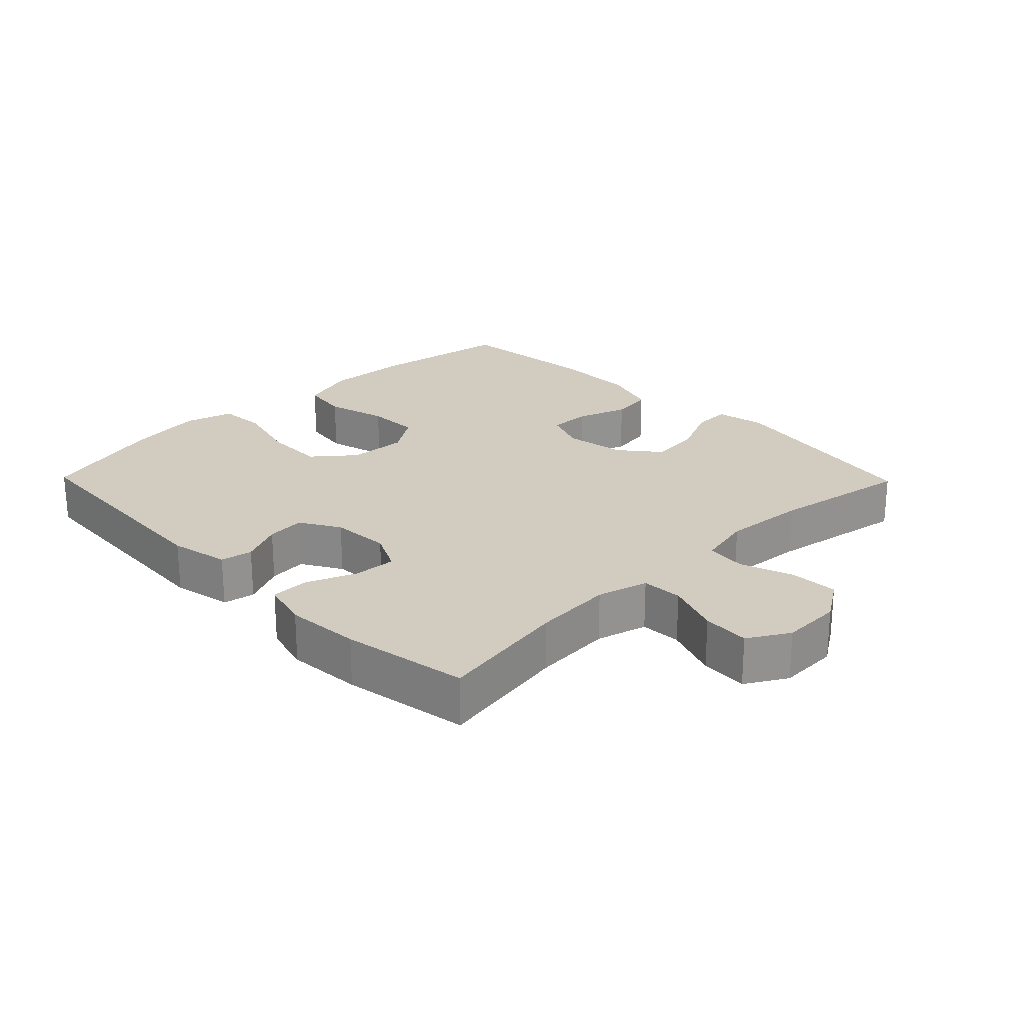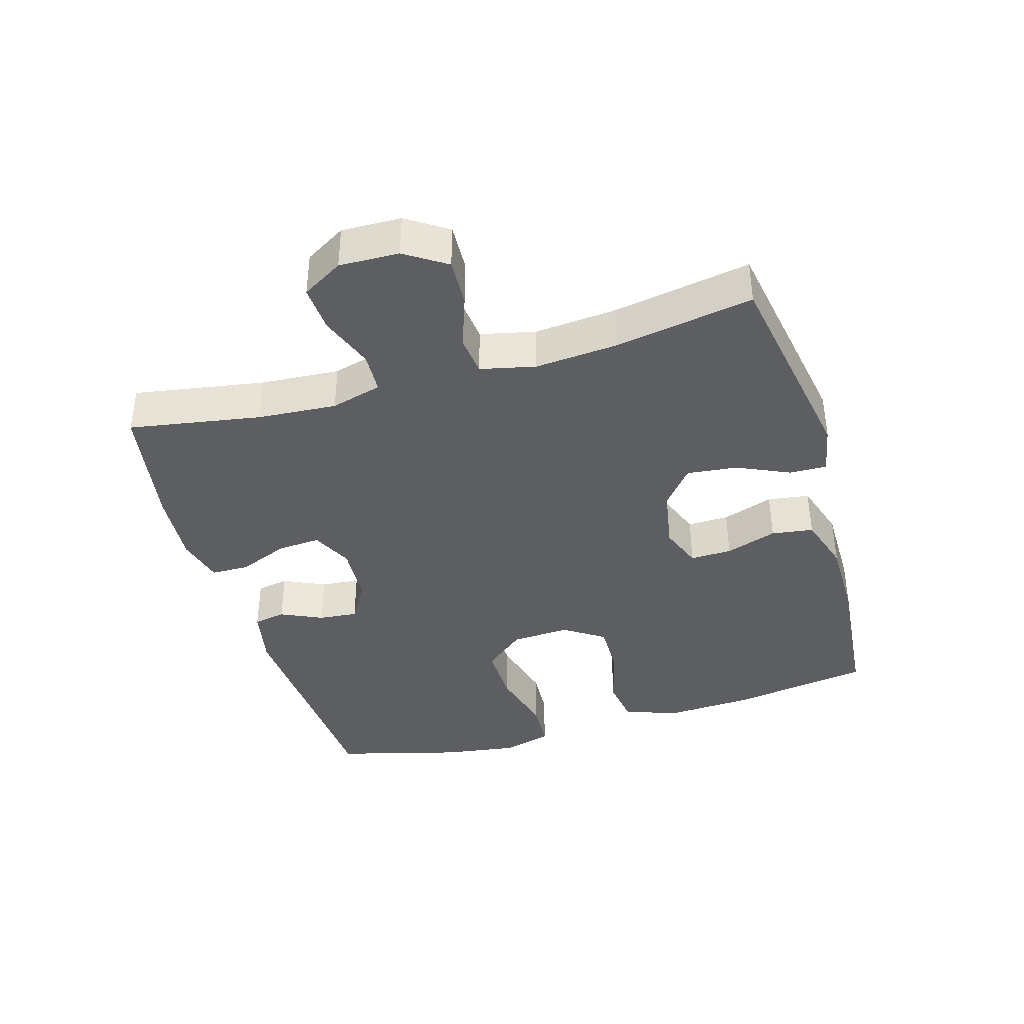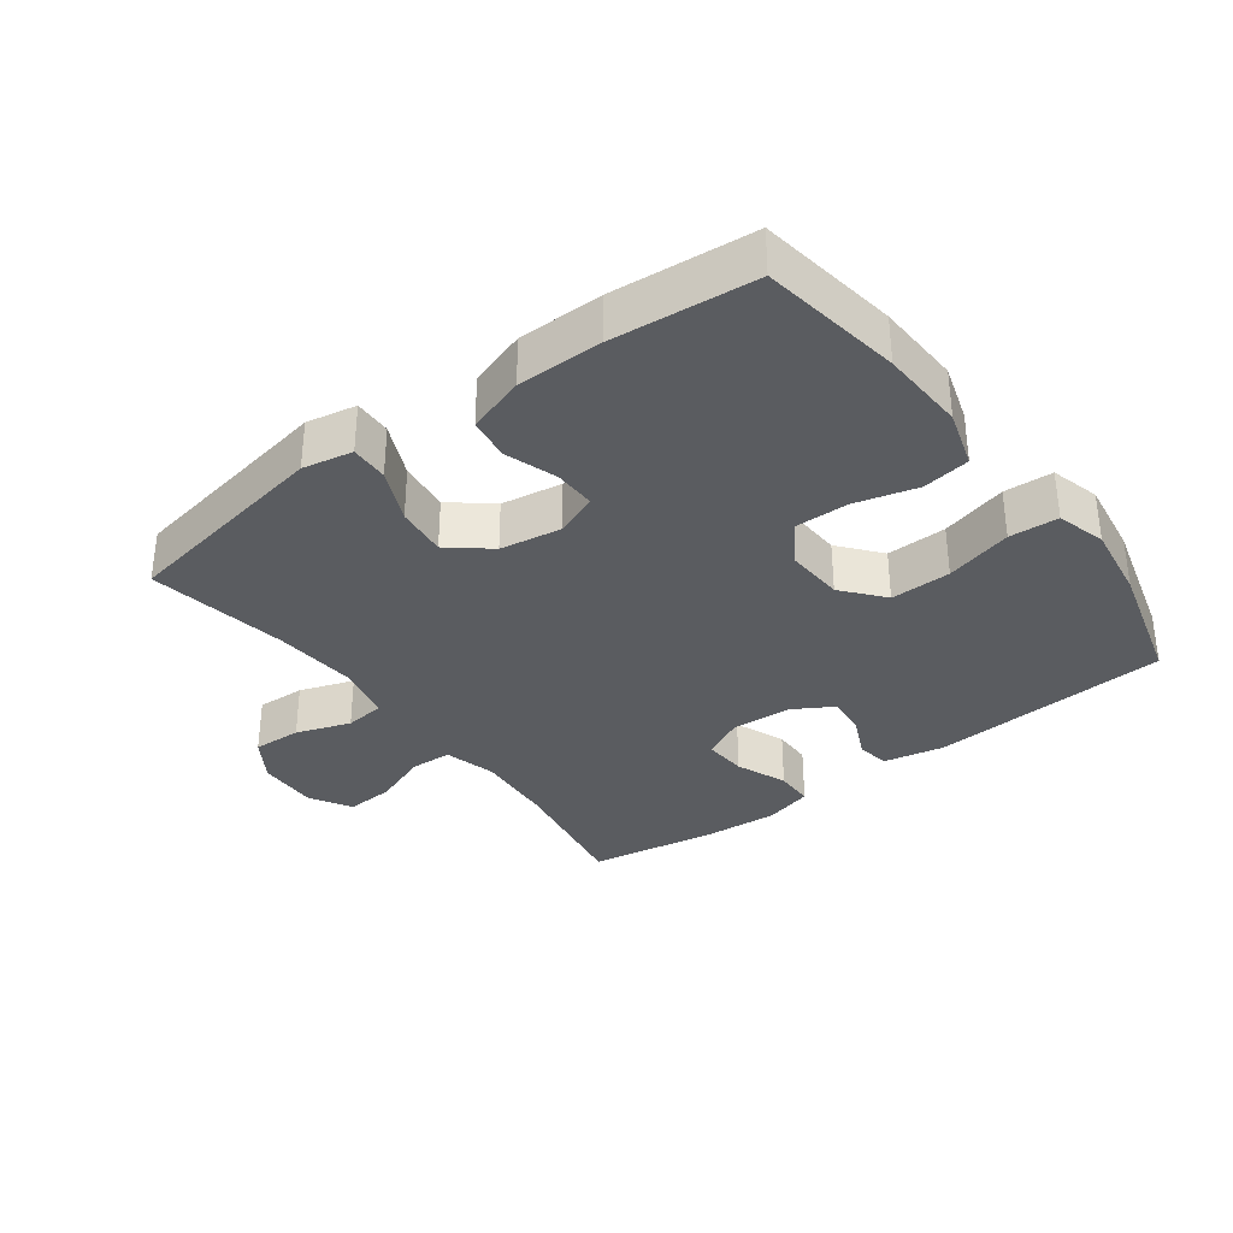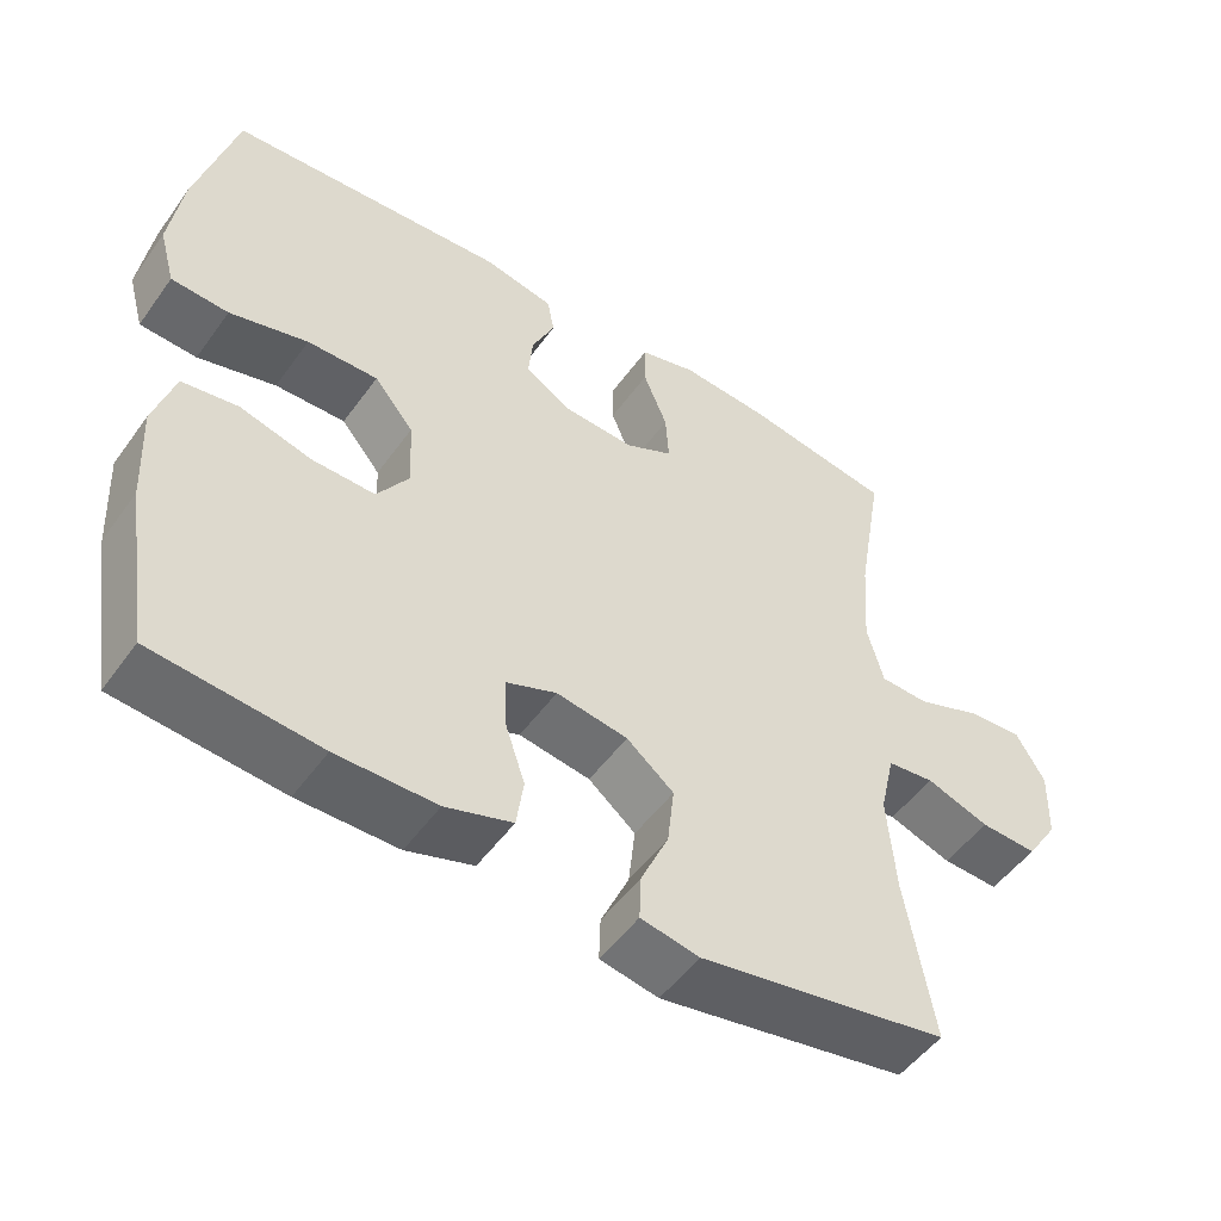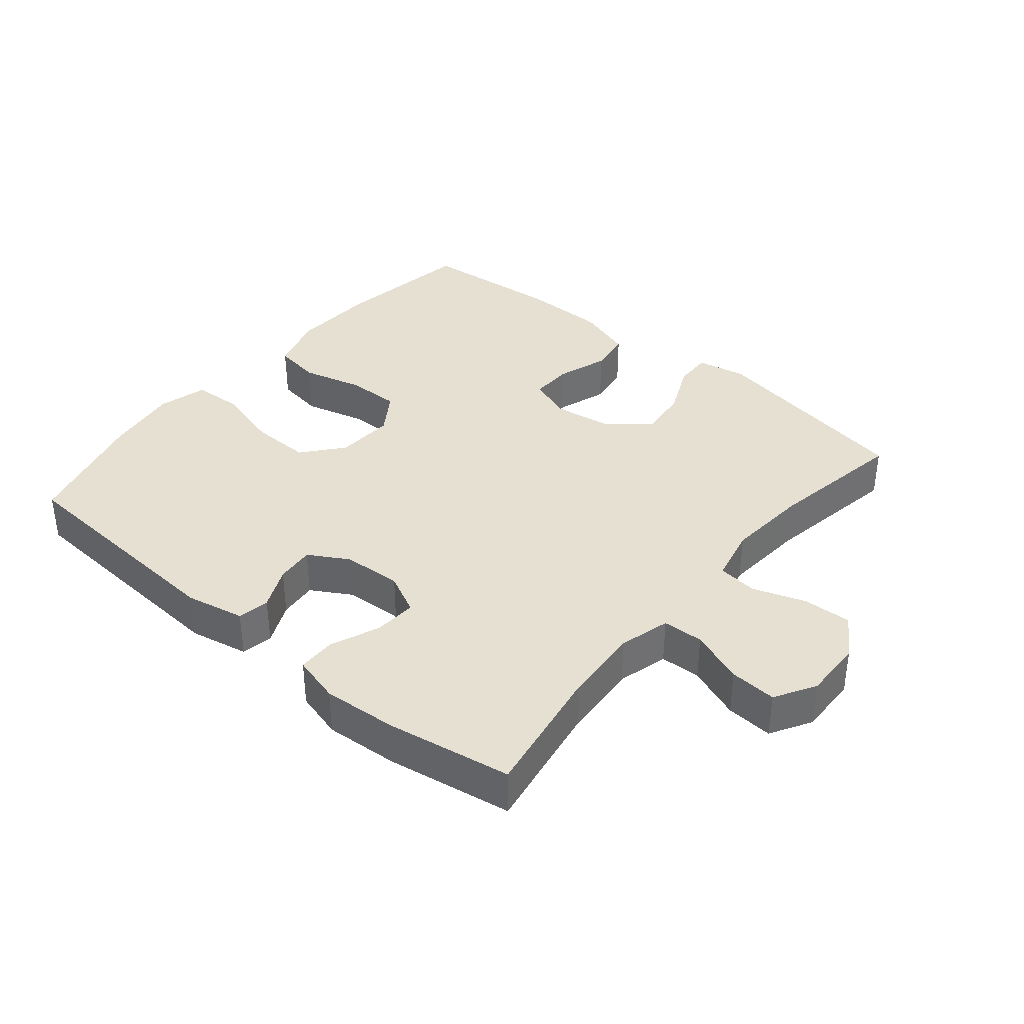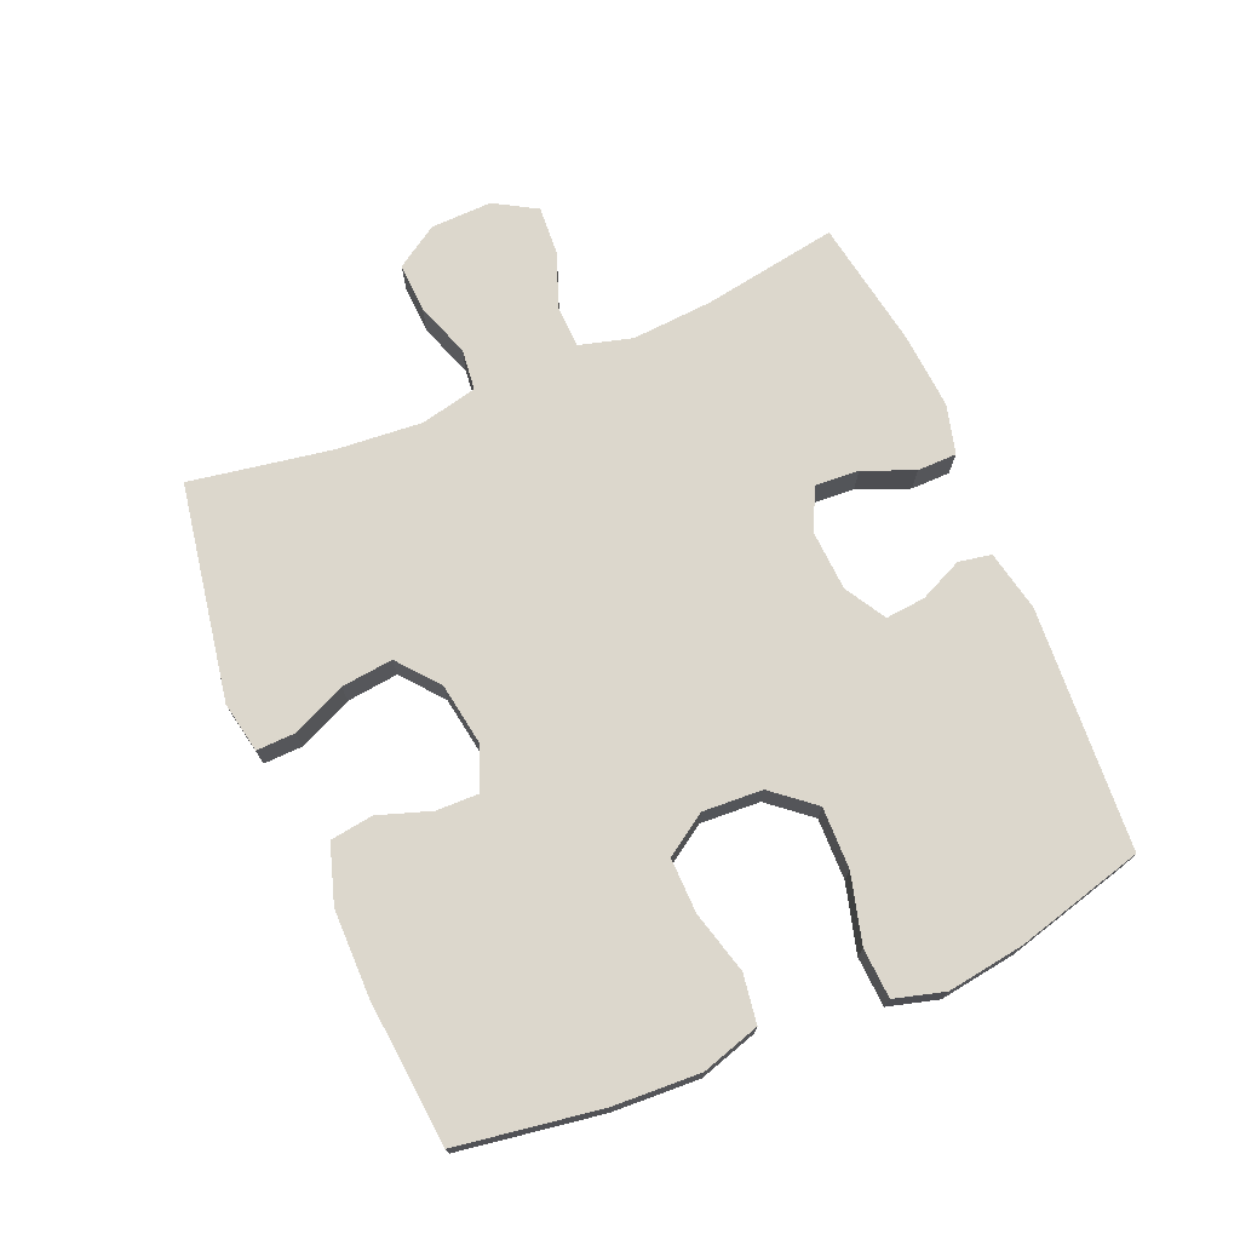
<metadata>
{"format":"obj","ext":"obj","renderer":"f3d","projection":"perspective","resolution":1024,"background":"white","views":[{"elev":23.9,"azim":45.7,"up":"+Y"},{"elev":-39.4,"azim":106.4,"up":"+Y"},{"elev":-34.3,"azim":-143.2,"up":"+Y"},{"elev":-50.8,"azim":-34.5,"up":"+Z"},{"elev":37.8,"azim":39.9,"up":"+Y"},{"elev":72.8,"azim":-112.9,"up":"+Y"}]}
</metadata>
<code>
o path6530
v -0.5757 0.0375 0.3042
v -0.5928 0.0375 0.1874
v -0.5717 0.0375 0.1111
v -0.4962 0.0375 0.1068
v -0.3929 0.0375 0.1343
v -0.2996 0.0375 0.136
v -0.2475 0.0375 0.07287
v -0.2425 0.0375 -0.01807
v -0.2845 0.0375 -0.08096
v -0.3673 0.0375 -0.07925
v -0.4625 0.0375 -0.05378
v -0.5362 0.0375 -0.06475
v -0.5634 0.0375 -0.1534
v -0.5571 0.0375 -0.2848
v -0.5233 0.0375 -0.5024
v -0.304 0.0375 -0.5229
v -0.1718 0.0375 -0.5228
v -0.08355 0.0375 -0.4948
v -0.07418 0.0375 -0.4296
v -0.1011 0.0375 -0.3494
v -0.1024 0.0375 -0.2844
v -0.03617 0.0375 -0.259
v 0.05798 0.0375 -0.2743
v 0.1203 0.0375 -0.3254
v 0.1114 0.0375 -0.4038
v 0.07426 0.0375 -0.4859
v 0.07233 0.0375 -0.5442
v 0.1496 0.0375 -0.5594
v 0.4787 0.0375 -0.5024
v 0.4417 0.0375 -0.2865
v 0.4313 0.0375 -0.1569
v 0.4509 0.0375 -0.07118
v 0.5129 0.0375 -0.06425
v 0.5962 0.0375 -0.09346
v 0.6711 0.0375 -0.09687
v 0.7129 0.0375 -0.03262
v 0.7157 0.0375 0.0607
v 0.6782 0.0375 0.1244
v 0.6046 0.0375 0.1199
v 0.5205 0.0375 0.08832
v 0.4565 0.0375 0.09112
v 0.4349 0.0375 0.1706
v 0.4437 0.0375 0.2935
v 0.4787 0.0375 0.4993
v 0.2829 0.0375 0.5327
v 0.1664 0.0375 0.5414
v 0.09187 0.0375 0.5216
v 0.09115 0.0375 0.462
v 0.1228 0.0375 0.3843
v 0.127 0.0375 0.3179
v 0.06373 0.0375 0.287
v -0.02823 0.0375 0.2922
v -0.09043 0.0375 0.3288
v -0.08477 0.0375 0.389
v -0.05464 0.0375 0.4545
v -0.06382 0.0375 0.5044
v -0.1559 0.0375 0.5234
v -0.5233 0.0375 0.4993
v -0.5757 -0.0375 0.3042
v -0.5928 -0.0375 0.1874
v -0.5717 -0.0375 0.1111
v -0.4962 -0.0375 0.1068
v -0.3929 -0.0375 0.1343
v -0.2996 -0.0375 0.136
v -0.2475 -0.0375 0.07287
v -0.2425 -0.0375 -0.01807
v -0.2845 -0.0375 -0.08096
v -0.3673 -0.0375 -0.07925
v -0.4625 -0.0375 -0.05378
v -0.5362 -0.0375 -0.06475
v -0.5634 -0.0375 -0.1534
v -0.5571 -0.0375 -0.2848
v -0.5233 -0.0375 -0.5024
v -0.304 -0.0375 -0.5229
v -0.1718 -0.0375 -0.5228
v -0.08355 -0.0375 -0.4948
v -0.07418 -0.0375 -0.4296
v -0.1011 -0.0375 -0.3494
v -0.1024 -0.0375 -0.2844
v -0.03617 -0.0375 -0.259
v 0.05798 -0.0375 -0.2743
v 0.1203 -0.0375 -0.3254
v 0.1114 -0.0375 -0.4038
v 0.07426 -0.0375 -0.4859
v 0.07233 -0.0375 -0.5442
v 0.1496 -0.0375 -0.5594
v 0.4787 -0.0375 -0.5024
v 0.4417 -0.0375 -0.2865
v 0.4313 -0.0375 -0.1569
v 0.4509 -0.0375 -0.07118
v 0.5129 -0.0375 -0.06425
v 0.5962 -0.0375 -0.09346
v 0.6711 -0.0375 -0.09687
v 0.7129 -0.0375 -0.03262
v 0.7157 -0.0375 0.0607
v 0.6782 -0.0375 0.1244
v 0.6046 -0.0375 0.1199
v 0.5205 -0.0375 0.08832
v 0.4565 -0.0375 0.09112
v 0.4349 -0.0375 0.1706
v 0.4437 -0.0375 0.2935
v 0.4787 -0.0375 0.4993
v 0.2829 -0.0375 0.5327
v 0.1664 -0.0375 0.5414
v 0.09187 -0.0375 0.5216
v 0.09115 -0.0375 0.462
v 0.1228 -0.0375 0.3843
v 0.127 -0.0375 0.3179
v 0.06373 -0.0375 0.287
v -0.02823 -0.0375 0.2922
v -0.09043 -0.0375 0.3288
v -0.08477 -0.0375 0.389
v -0.05464 -0.0375 0.4545
v -0.06382 -0.0375 0.5044
v -0.1559 -0.0375 0.5234
v -0.5233 -0.0375 0.4993
v 0.2829 0.0375 0.5327
v 0.1664 0.0375 0.5414
v 0.09187 0.0375 0.5216
v 0.09187 0.0375 0.5216
v -0.06382 0.0375 0.5044
v -0.06382 0.0375 0.5044
v -0.1559 0.0375 0.5234
v 0.09115 0.0375 0.462
v 0.4787 0.0375 0.4993
v 0.4787 0.0375 0.4993
v -0.05464 0.0375 0.4545
v -0.5233 0.0375 0.4993
v -0.5233 0.0375 0.4993
v 0.1228 0.0375 0.3843
v -0.08477 0.0375 0.389
v -0.5757 0.0375 0.3042
v 0.4437 0.0375 0.2935
v -0.09043 0.0375 0.3288
v -0.09043 0.0375 0.3288
v 0.127 0.0375 0.3179
v 0.127 0.0375 0.3179
v -0.02823 0.0375 0.2922
v 0.06373 0.0375 0.287
v -0.5928 0.0375 0.1874
v 0.4349 0.0375 0.1706
v -0.5717 0.0375 0.1111
v -0.5717 0.0375 0.1111
v 0.4565 0.0375 0.09112
v 0.4565 0.0375 0.09112
v -0.3929 0.0375 0.1343
v -0.2996 0.0375 0.136
v -0.2475 0.0375 0.07287
v -0.4962 0.0375 0.1068
v 0.7157 0.0375 0.0607
v 0.6782 0.0375 0.1244
v 0.6782 0.0375 0.1244
v 0.6046 0.0375 0.1199
v 0.5205 0.0375 0.08832
v -0.2425 0.0375 -0.01807
v 0.7129 0.0375 -0.03262
v -0.2845 0.0375 -0.08096
v 0.6711 0.0375 -0.09687
v -0.3673 0.0375 -0.07925
v -0.4625 0.0375 -0.05378
v -0.5362 0.0375 -0.06475
v -0.5362 0.0375 -0.06475
v 0.5962 0.0375 -0.09346
v 0.5129 0.0375 -0.06425
v 0.4509 0.0375 -0.07118
v 0.4509 0.0375 -0.07118
v -0.5634 0.0375 -0.1534
v 0.4313 0.0375 -0.1569
v -0.5571 0.0375 -0.2848
v 0.4417 0.0375 -0.2865
v -0.03617 0.0375 -0.259
v 0.05798 0.0375 -0.2743
v -0.1024 0.0375 -0.2844
v -0.1024 0.0375 -0.2844
v 0.1203 0.0375 -0.3254
v -0.1011 0.0375 -0.3494
v 0.1114 0.0375 -0.4038
v -0.07418 0.0375 -0.4296
v 0.07426 0.0375 -0.4859
v 0.4787 0.0375 -0.5024
v 0.4787 0.0375 -0.5024
v -0.08355 0.0375 -0.4948
v -0.08355 0.0375 -0.4948
v -0.5233 0.0375 -0.5024
v -0.5233 0.0375 -0.5024
v 0.07233 0.0375 -0.5442
v 0.07233 0.0375 -0.5442
v -0.1718 0.0375 -0.5228
v -0.304 0.0375 -0.5229
v 0.1496 0.0375 -0.5594
v 0.2829 -0.0375 0.5327
v 0.1664 -0.0375 0.5414
v 0.09187 -0.0375 0.5216
v 0.09187 -0.0375 0.5216
v -0.06382 -0.0375 0.5044
v -0.06382 -0.0375 0.5044
v -0.1559 -0.0375 0.5234
v 0.09115 -0.0375 0.462
v 0.4787 -0.0375 0.4993
v 0.4787 -0.0375 0.4993
v -0.05464 -0.0375 0.4545
v -0.5233 -0.0375 0.4993
v -0.5233 -0.0375 0.4993
v 0.1228 -0.0375 0.3843
v -0.08477 -0.0375 0.389
v -0.5757 -0.0375 0.3042
v 0.4437 -0.0375 0.2935
v -0.09043 -0.0375 0.3288
v -0.09043 -0.0375 0.3288
v 0.127 -0.0375 0.3179
v 0.127 -0.0375 0.3179
v -0.02823 -0.0375 0.2922
v 0.06373 -0.0375 0.287
v -0.5928 -0.0375 0.1874
v 0.4349 -0.0375 0.1706
v -0.5717 -0.0375 0.1111
v -0.5717 -0.0375 0.1111
v 0.4565 -0.0375 0.09112
v 0.4565 -0.0375 0.09112
v -0.3929 -0.0375 0.1343
v -0.2996 -0.0375 0.136
v -0.2475 -0.0375 0.07287
v -0.4962 -0.0375 0.1068
v 0.7157 -0.0375 0.0607
v 0.6782 -0.0375 0.1244
v 0.6782 -0.0375 0.1244
v 0.6046 -0.0375 0.1199
v 0.5205 -0.0375 0.08832
v -0.2425 -0.0375 -0.01807
v 0.7129 -0.0375 -0.03262
v -0.2845 -0.0375 -0.08096
v 0.6711 -0.0375 -0.09687
v -0.3673 -0.0375 -0.07925
v -0.4625 -0.0375 -0.05378
v -0.5362 -0.0375 -0.06475
v -0.5362 -0.0375 -0.06475
v 0.5962 -0.0375 -0.09346
v 0.5129 -0.0375 -0.06425
v 0.4509 -0.0375 -0.07118
v 0.4509 -0.0375 -0.07118
v -0.5634 -0.0375 -0.1534
v 0.4313 -0.0375 -0.1569
v -0.5571 -0.0375 -0.2848
v 0.4417 -0.0375 -0.2865
v -0.03617 -0.0375 -0.259
v 0.05798 -0.0375 -0.2743
v -0.1024 -0.0375 -0.2844
v -0.1024 -0.0375 -0.2844
v 0.1203 -0.0375 -0.3254
v -0.1011 -0.0375 -0.3494
v 0.1114 -0.0375 -0.4038
v -0.07418 -0.0375 -0.4296
v 0.07426 -0.0375 -0.4859
v 0.4787 -0.0375 -0.5024
v 0.4787 -0.0375 -0.5024
v -0.08355 -0.0375 -0.4948
v -0.08355 -0.0375 -0.4948
v -0.5233 -0.0375 -0.5024
v -0.5233 -0.0375 -0.5024
v 0.07233 -0.0375 -0.5442
v 0.07233 -0.0375 -0.5442
v -0.1718 -0.0375 -0.5228
v -0.304 -0.0375 -0.5229
v 0.1496 -0.0375 -0.5594
f 230 227 237
f 220 206 223
f 218 238 228
f 230 237 232
f 264 253 260
f 197 208 205
f 250 262 252
f 191 204 207
f 206 214 223
f 227 224 225
f 263 233 243
f 244 249 251
f 241 243 233
f 251 253 264
f 191 207 199
f 223 214 216
f 230 224 227
f 204 192 198
f 258 263 243
f 192 204 191
f 220 221 202
f 246 249 242
f 213 218 215
f 197 221 208
f 221 222 208
f 235 241 234
f 242 249 244
f 213 215 210
f 210 215 207
f 231 247 229
f 198 192 193
f 254 251 264
f 197 205 201
f 246 239 213
f 204 210 207
f 263 247 231
f 252 262 256
f 228 237 227
f 245 229 247
f 229 213 222
f 213 239 218
f 222 213 212
f 208 222 212
f 206 220 202
f 213 245 246
f 233 263 231
f 262 250 263
f 202 221 197
f 237 228 238
f 244 251 254
f 239 246 242
f 234 241 233
f 263 250 247
f 197 201 195
f 239 238 218
f 229 245 213
f 45 46 104 103
f 46 120 194 104
f 122 57 115 196
f 47 48 106 105
f 126 45 103 200
f 55 56 114 113
f 57 129 203 115
f 48 49 107 106
f 54 55 113 112
f 58 1 59 116
f 43 44 102 101
f 135 54 112 209
f 49 137 211 107
f 52 53 111 110
f 50 51 109 108
f 1 2 60 59
f 42 43 101 100
f 51 52 110 109
f 2 143 217 60
f 145 42 100 219
f 5 6 64 63
f 6 7 65 64
f 4 5 63 62
f 3 4 62 61
f 37 152 226 95
f 38 39 97 96
f 39 40 98 97
f 40 41 99 98
f 7 8 66 65
f 36 37 95 94
f 8 9 67 66
f 35 36 94 93
f 10 11 69 68
f 11 162 236 69
f 34 35 93 92
f 33 34 92 91
f 166 33 91 240
f 12 13 71 70
f 31 32 90 89
f 9 10 68 67
f 13 14 72 71
f 30 31 89 88
f 22 23 81 80
f 174 22 80 248
f 23 24 82 81
f 20 21 79 78
f 24 25 83 82
f 19 20 78 77
f 25 26 84 83
f 181 30 88 255
f 183 19 77 257
f 14 185 259 72
f 26 187 261 84
f 17 18 76 75
f 16 17 75 74
f 15 16 74 73
f 28 29 87 86
f 27 28 86 85
f 156 163 153
f 146 149 132
f 144 154 164
f 156 158 163
f 190 186 179
f 123 131 134
f 176 178 188
f 117 133 130
f 132 149 140
f 153 151 150
f 189 169 159
f 170 177 175
f 167 159 169
f 177 190 179
f 117 125 133
f 149 142 140
f 156 153 150
f 130 124 118
f 184 169 189
f 118 117 130
f 146 128 147
f 172 168 175
f 139 141 144
f 123 134 147
f 147 134 148
f 161 160 167
f 168 170 175
f 139 136 141
f 136 133 141
f 157 155 173
f 124 119 118
f 180 190 177
f 123 127 131
f 172 139 165
f 130 133 136
f 189 157 173
f 178 182 188
f 154 153 163
f 171 173 155
f 155 148 139
f 139 144 165
f 148 138 139
f 134 138 148
f 132 128 146
f 139 172 171
f 159 157 189
f 188 189 176
f 128 123 147
f 163 164 154
f 170 180 177
f 165 168 172
f 160 159 167
f 189 173 176
f 123 121 127
f 165 144 164
f 155 139 171

</code>
